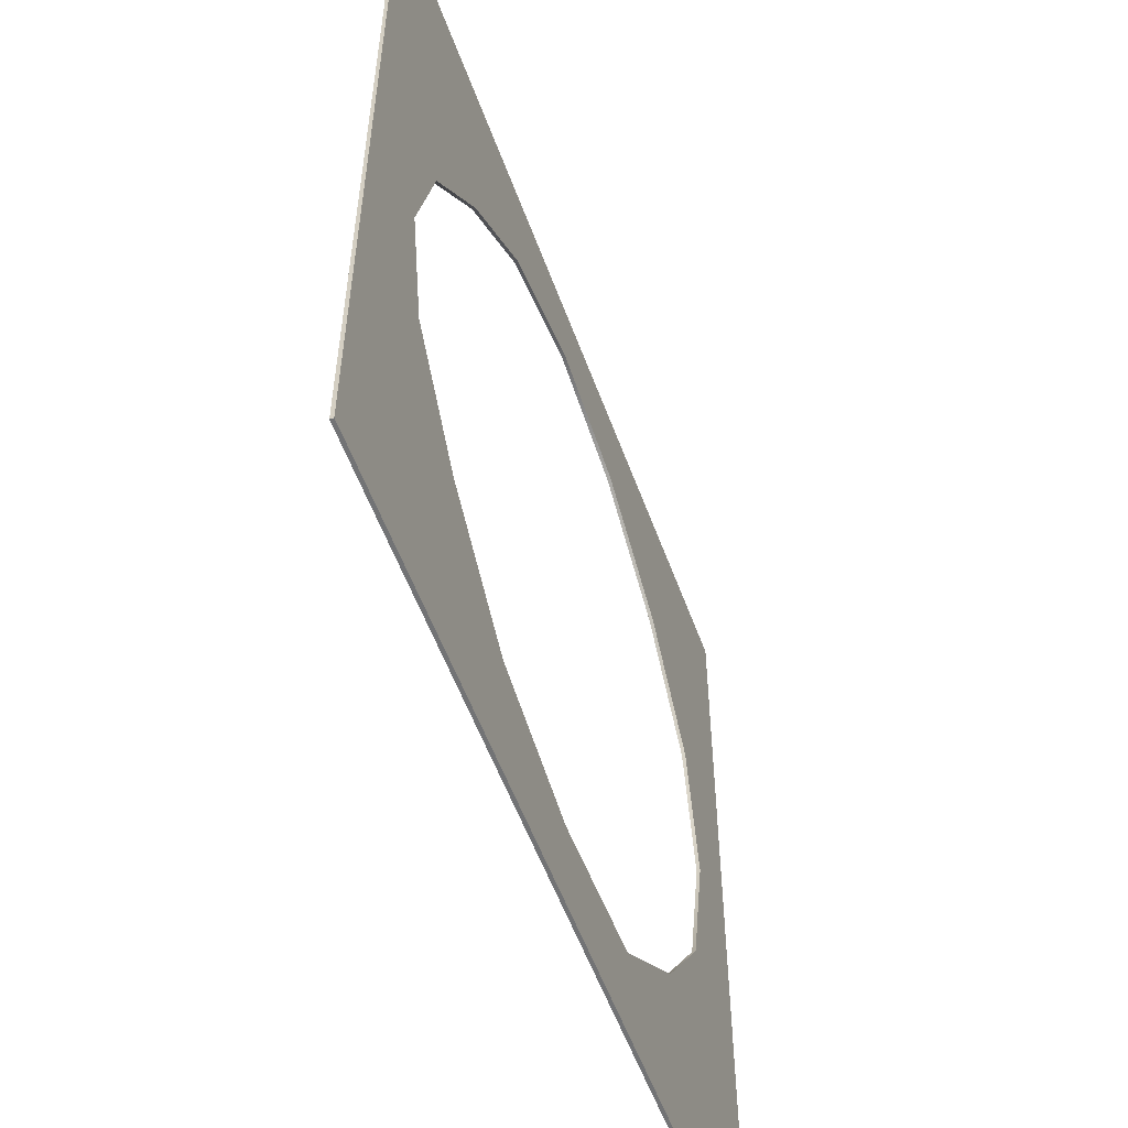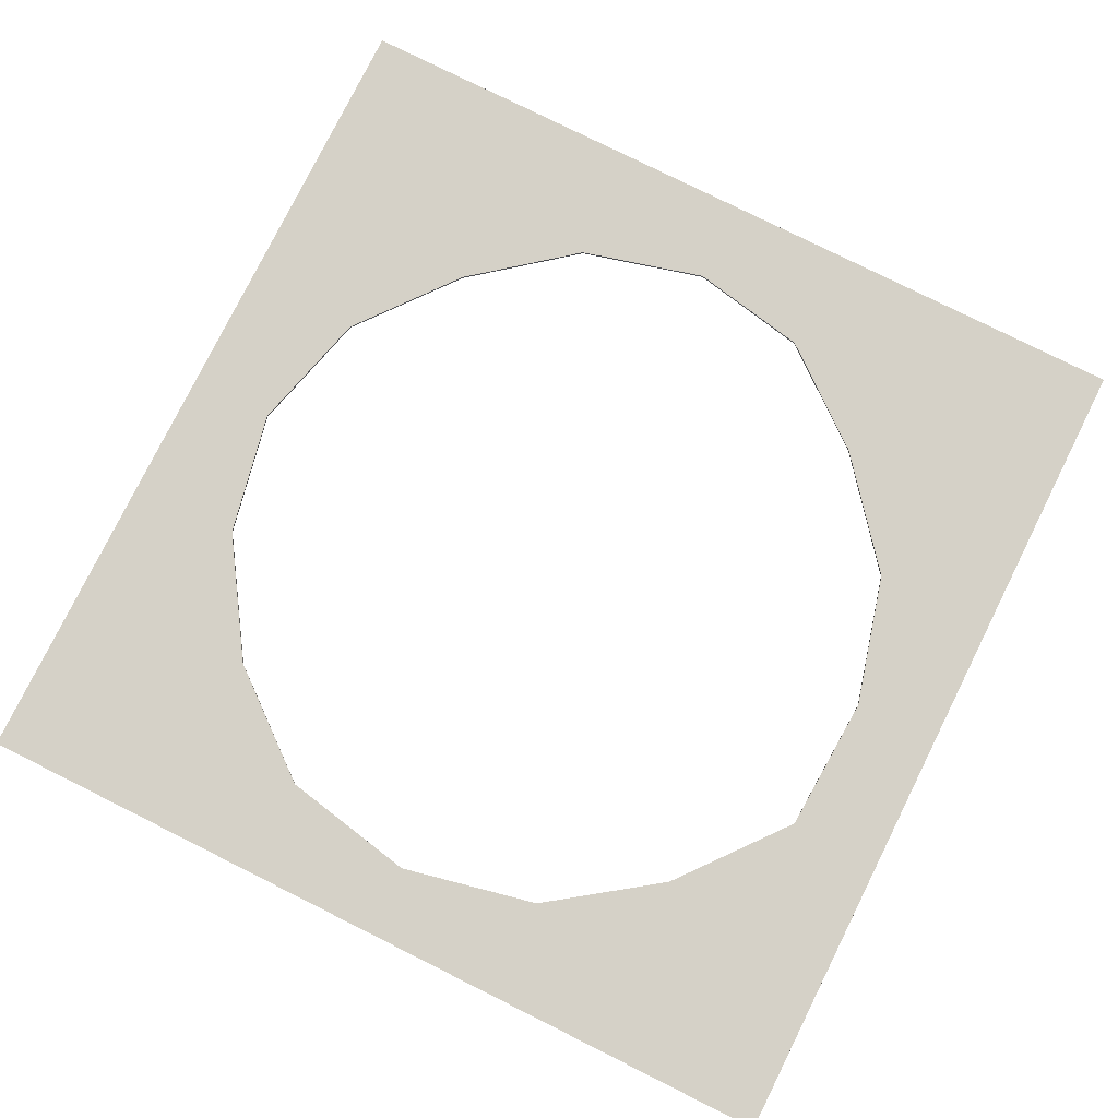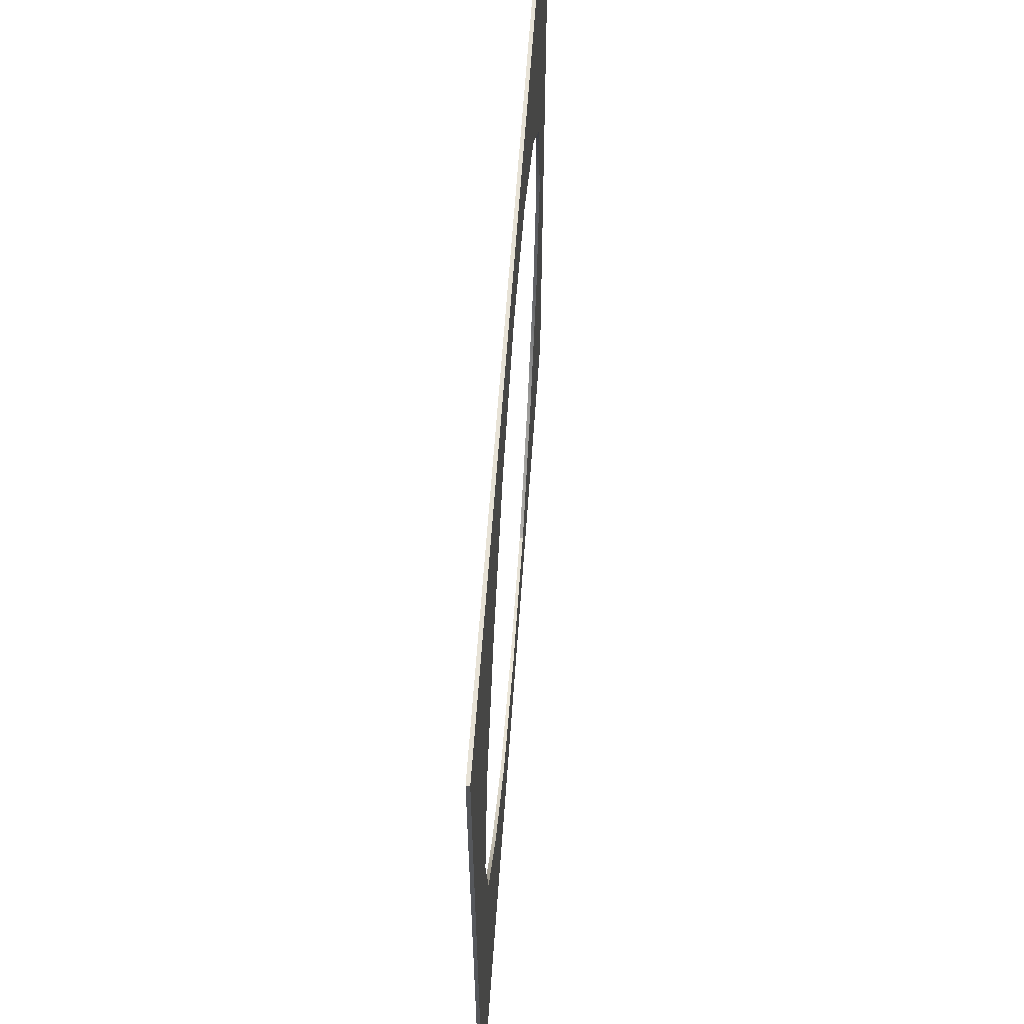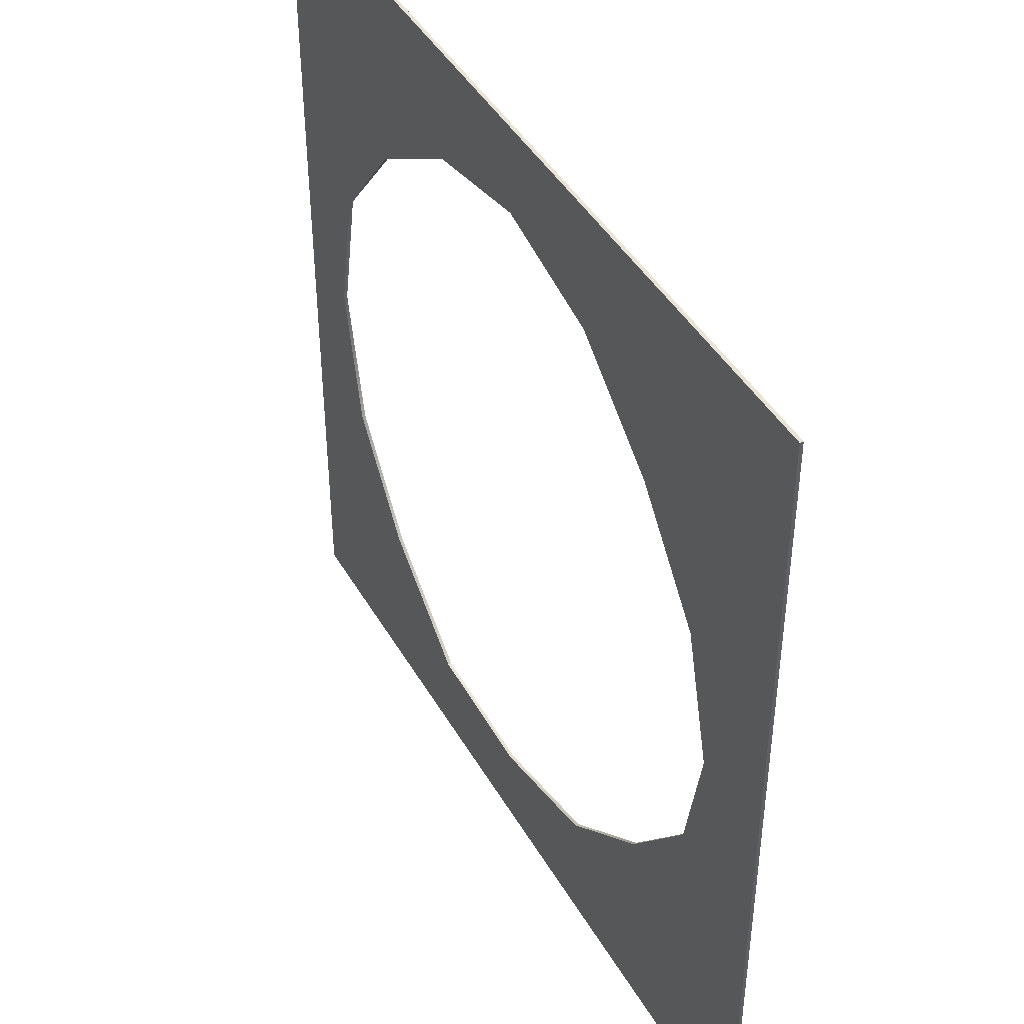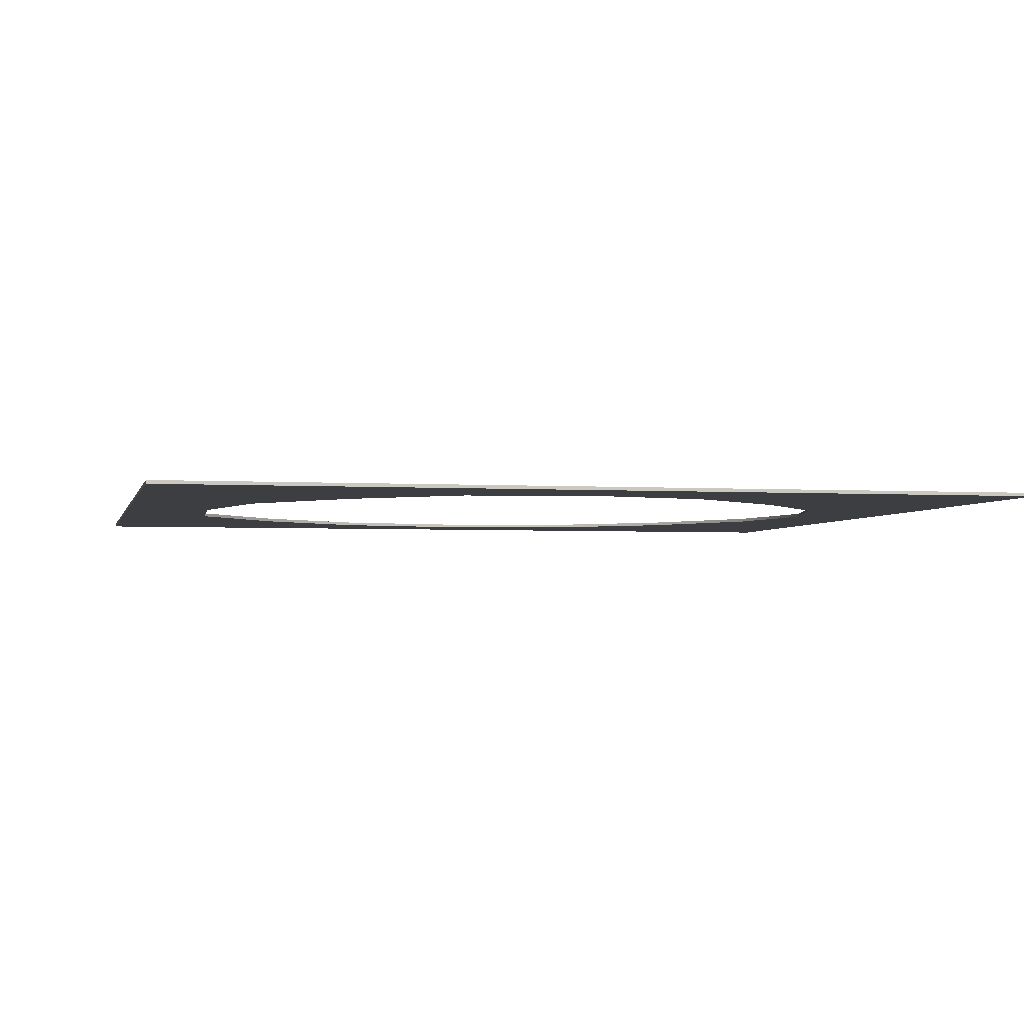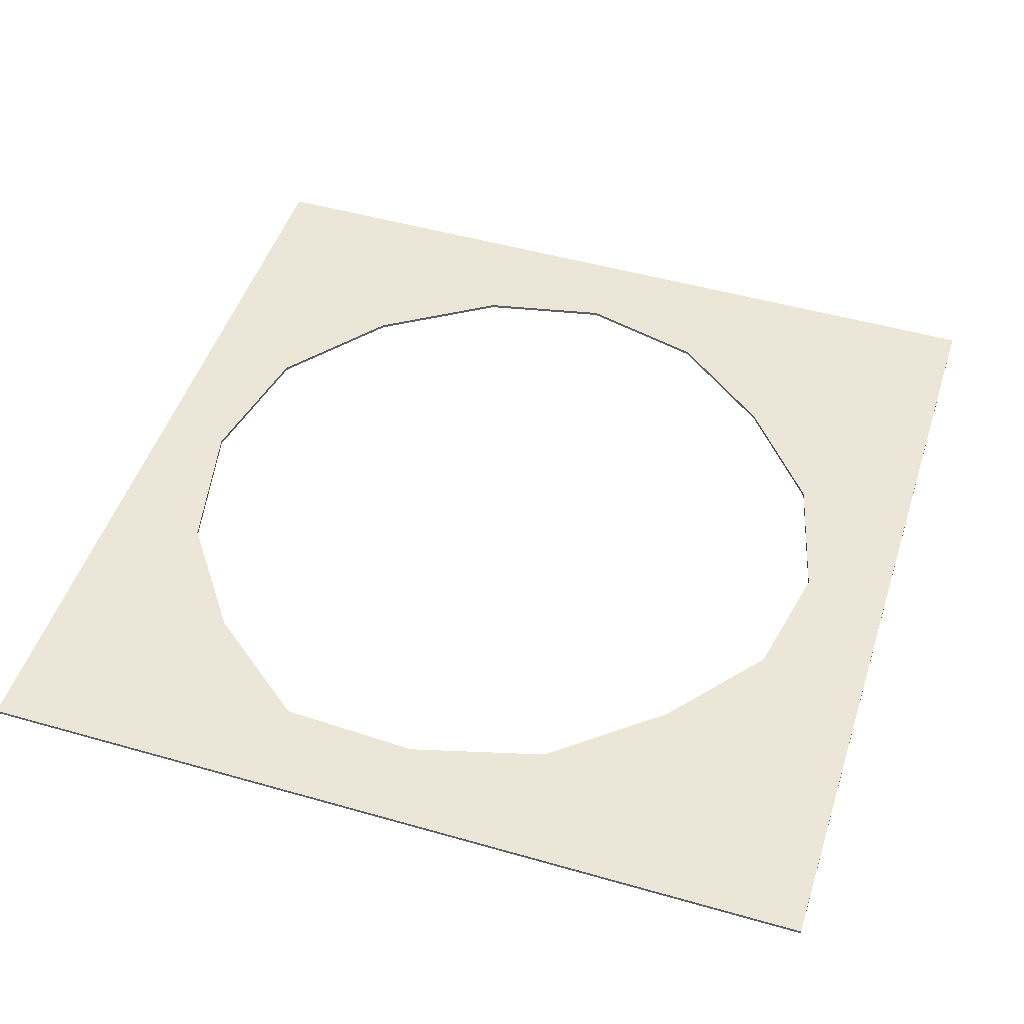
<metadata>
{"format":"obj","ext":"obj","renderer":"f3d","projection":"perspective","resolution":1024,"background":"white","views":[{"elev":-55.7,"azim":-70.1,"up":"+Z"},{"elev":78.8,"azim":116.5,"up":"+Y"},{"elev":63.4,"azim":-85.9,"up":"+Z"},{"elev":43.7,"azim":-118.1,"up":"+Z"},{"elev":-3.0,"azim":-102.6,"up":"+Y"},{"elev":48.7,"azim":-162.3,"up":"+Y"}]}
</metadata>
<code>
g default
v -4000 -0.00065 4000
v 4000 -0.00065 4000
v -4000 0.00065 -4000
v 4000 0.00065 -4000
v 0 -0.00065 4000
v 4000 0 0
v 0 0.00065 -4000
v -4000 0 0
v 3327 0 0
v 0 -0.00052 3200
v 0 0.00052 -3200
v -3200 0 0
v 2275 -0.00035 2257
v 2313 0.00035 -2316
v -2237 0.00033 -2052
v -2125 -0.00035 2130
v 1176 -0.00048 2963
v 3075 -0.00019 1273
v 3051 0.00019 -1289
v 1291 0.00048 -3138
v -1241 0.00047 -2868
v -2984 0.00018 -1112
v -2889 -0.00019 1176
v -1173 -0.00047 2892
v -4000 -31 4000
v -2125 -31 2130
v -2889 -31 1176
v 4000 -31 4000
v 2275 -31 2257
v 1176 -31 2963
v 3051 -31 -1289
v 4000 -31 -4000
v 2313 -31 -2316
v -3200 -31 -1e-05
v -2984 -31 -1112
v -4000 -31 -4000
v -4000 -31 -1e-05
v 0 -31 3200
v 0 -31 4000
v 4000 -31 0
v 3327 -31 0
v 3075 -31 1273
v 1291 -31 -3138
v 0 -31 -4000
v 0 -31 -3200
v -1241 -31 -2868
v -2237 -31 -2052
v -1173 -31 2892
g waterplane_low_Whole_Crater_Collision:Mesh
f 25 27 26
f 28 30 29
f 31 33 32
f 34 37 36 35
f 28 39 38 30
f 28 42 41 40
f 28 29 42
f 40 41 31 32
f 43 45 44 32
f 33 43 32
f 36 44 45 46
f 36 46 47
f 36 47 35
f 25 37 34 27
f 39 25 48 38
f 25 26 48
f 1 16 23
f 2 13 17
f 19 4 14
f 12 22 3 8
f 2 17 10 5
f 2 6 9 18
f 2 18 13
f 6 4 19 9
f 20 4 7 11
f 14 4 20
f 3 21 11 7
f 3 15 21
f 3 22 15
f 1 23 12 8
f 5 10 24 1
f 1 24 16
f 16 26 27 23
f 13 29 30 17
f 14 33 31 19
f 12 34 35 22
f 3 36 37 8
f 17 30 38 10
f 5 39 28 2
f 2 28 40 6
f 9 41 42 18
f 18 42 29 13
f 6 40 32 4
f 19 31 41 9
f 4 32 44 7
f 11 45 43 20
f 20 43 33 14
f 21 46 45 11
f 7 44 36 3
f 15 47 46 21
f 22 35 47 15
f 23 27 34 12
f 8 37 25 1
f 10 38 48 24
f 1 25 39 5
f 24 48 26 16

</code>
